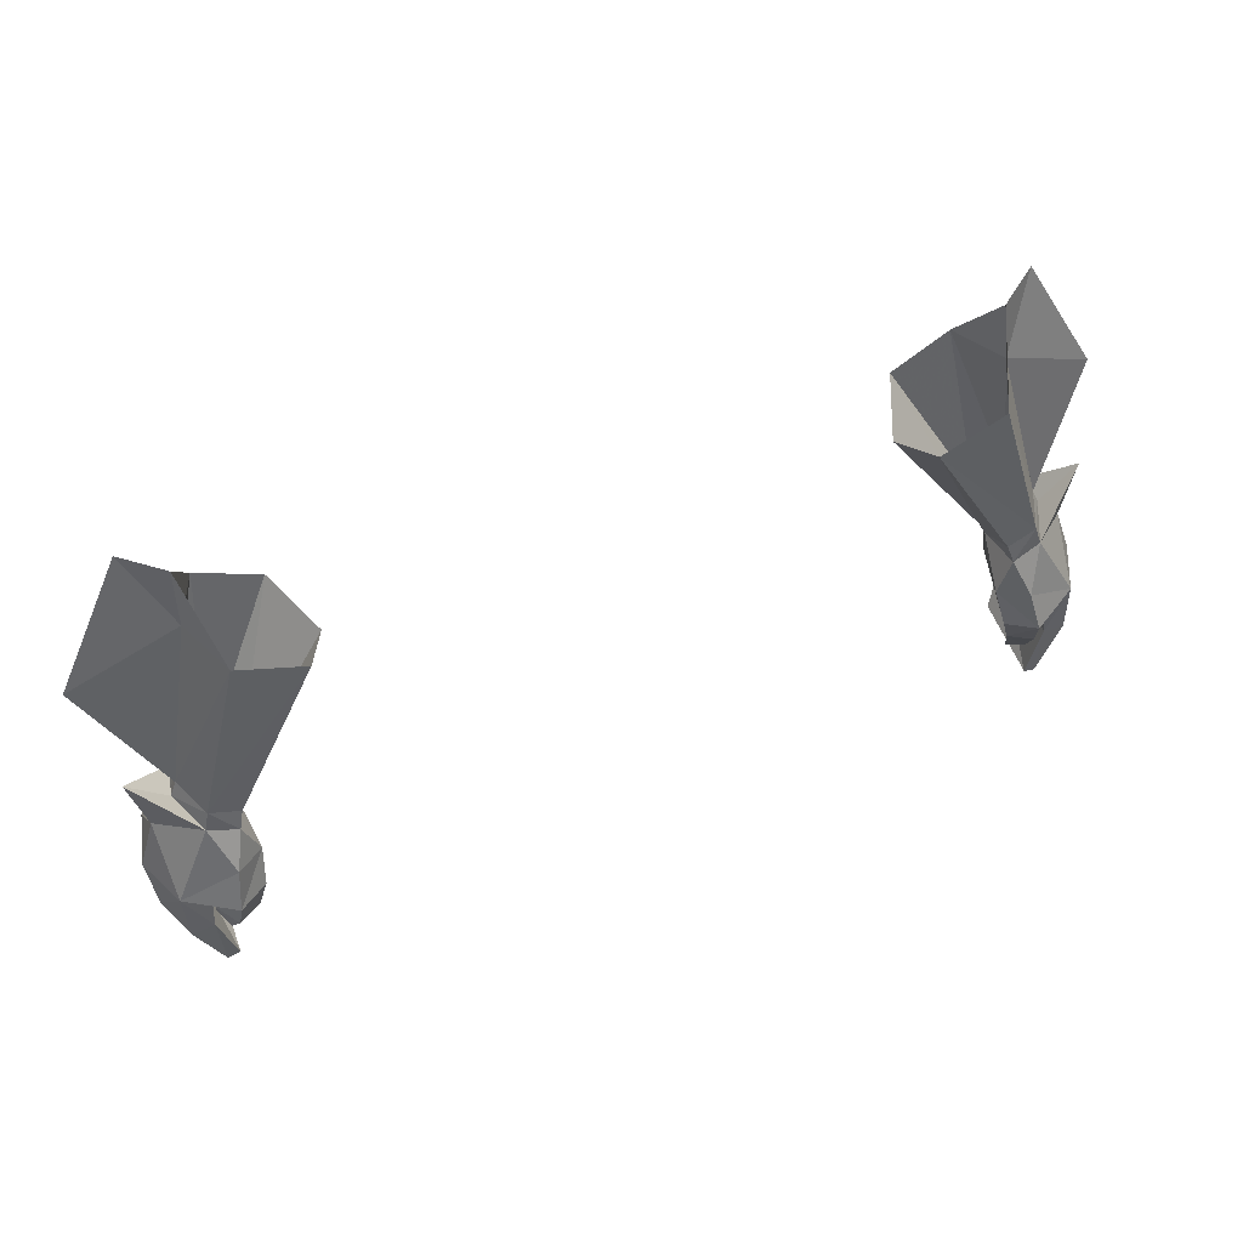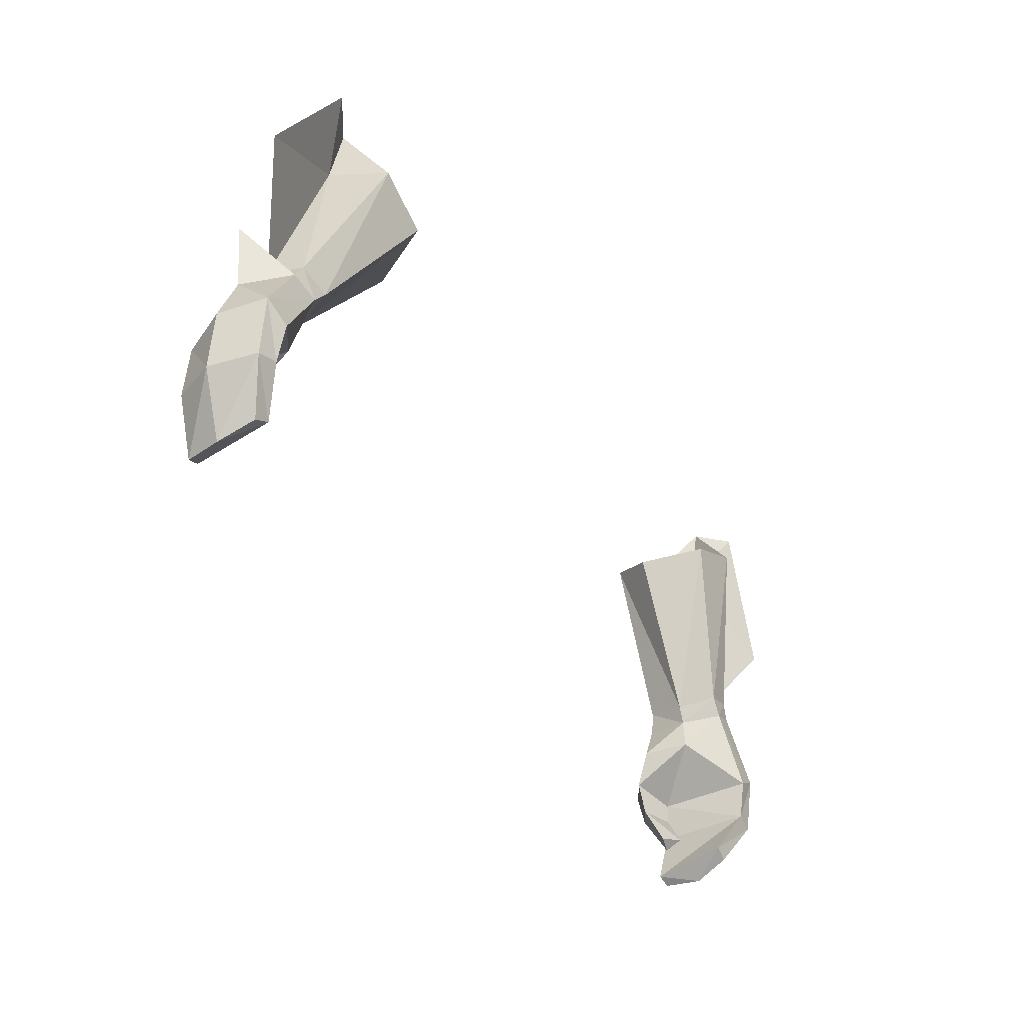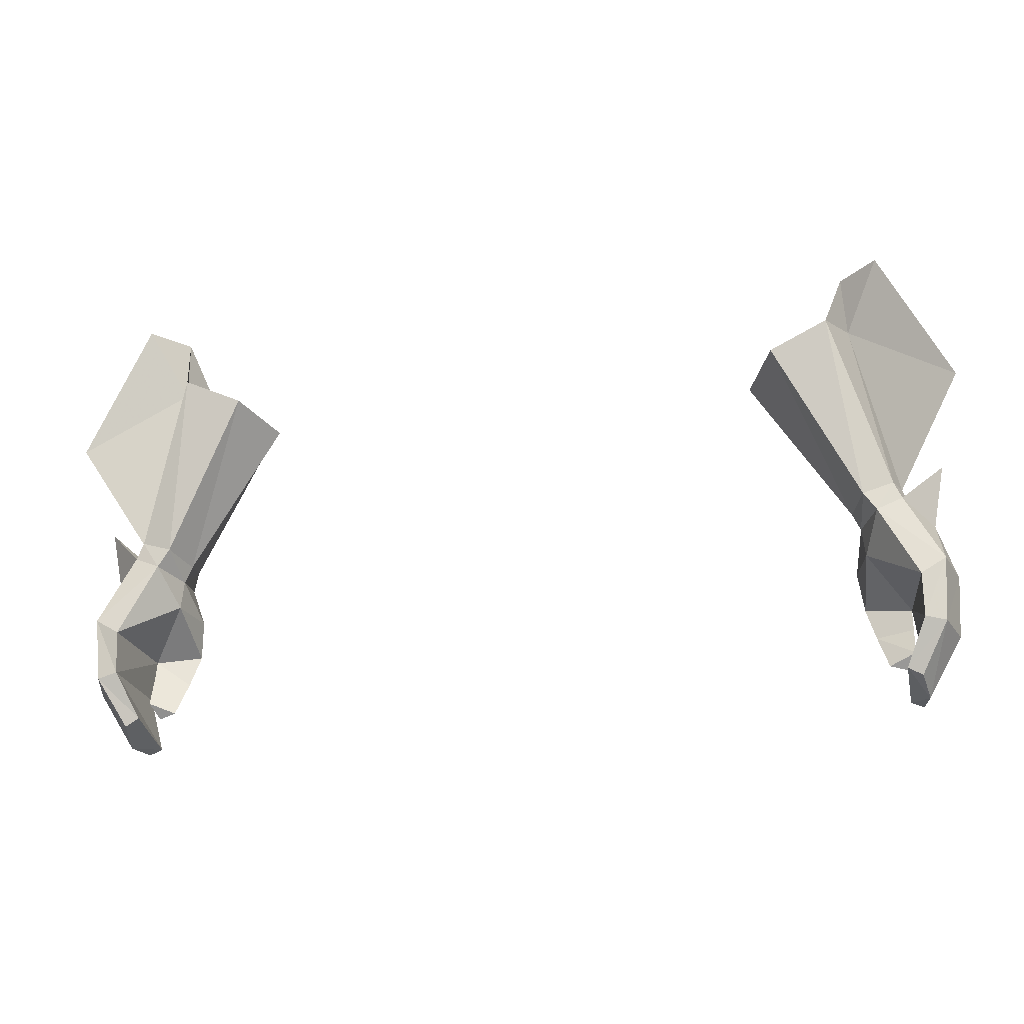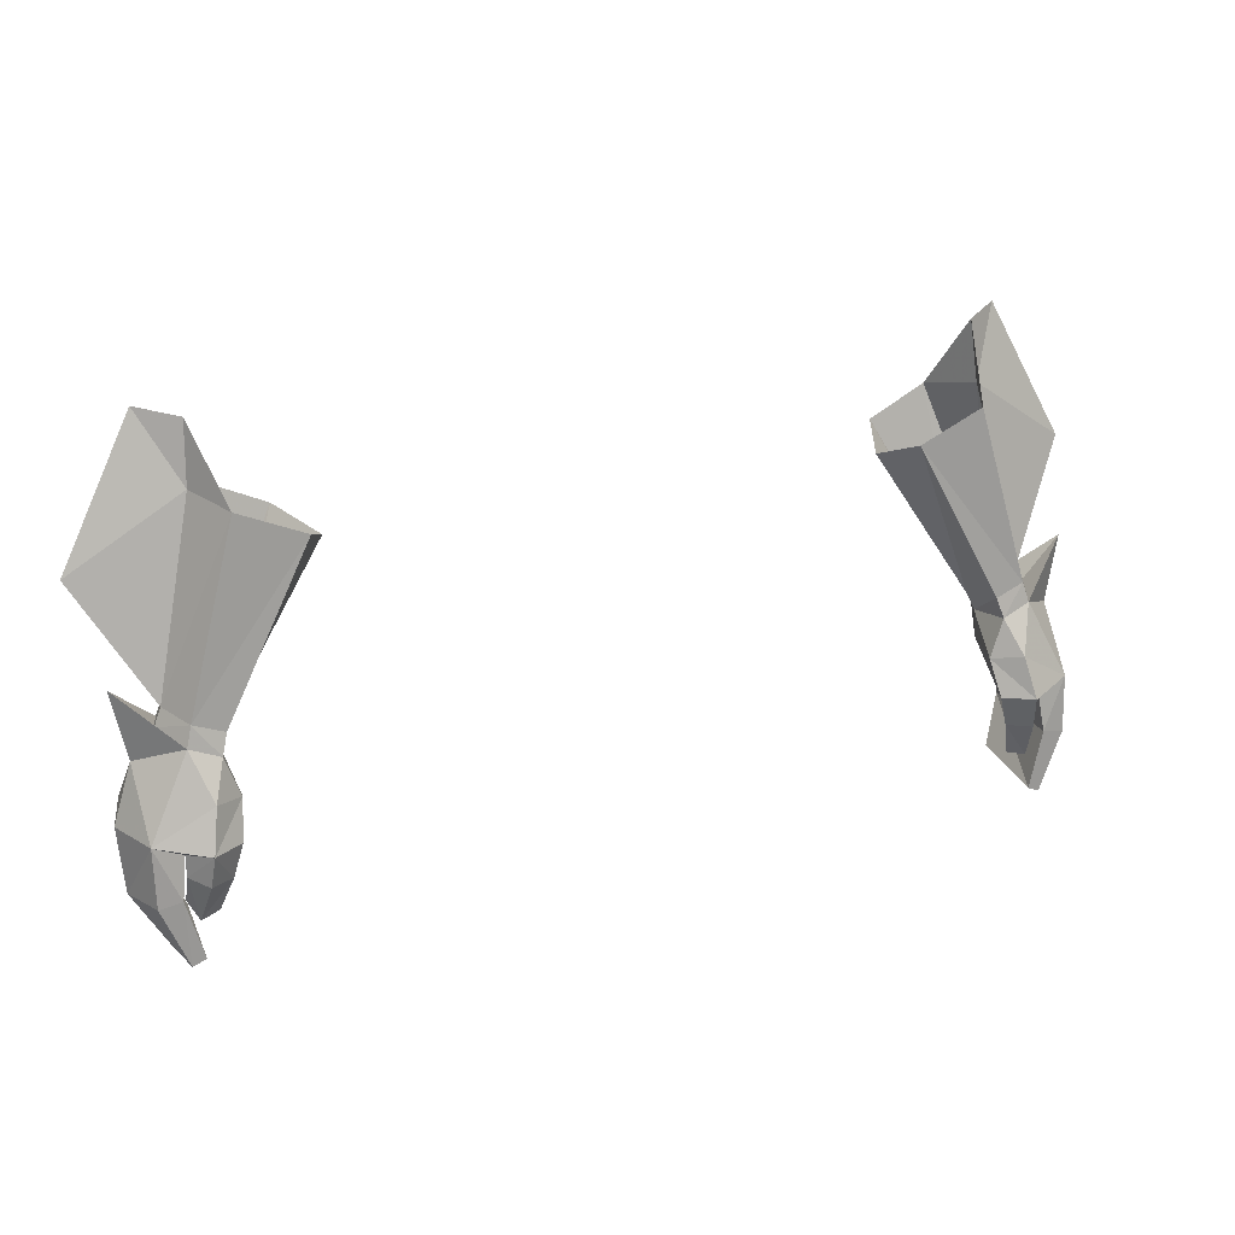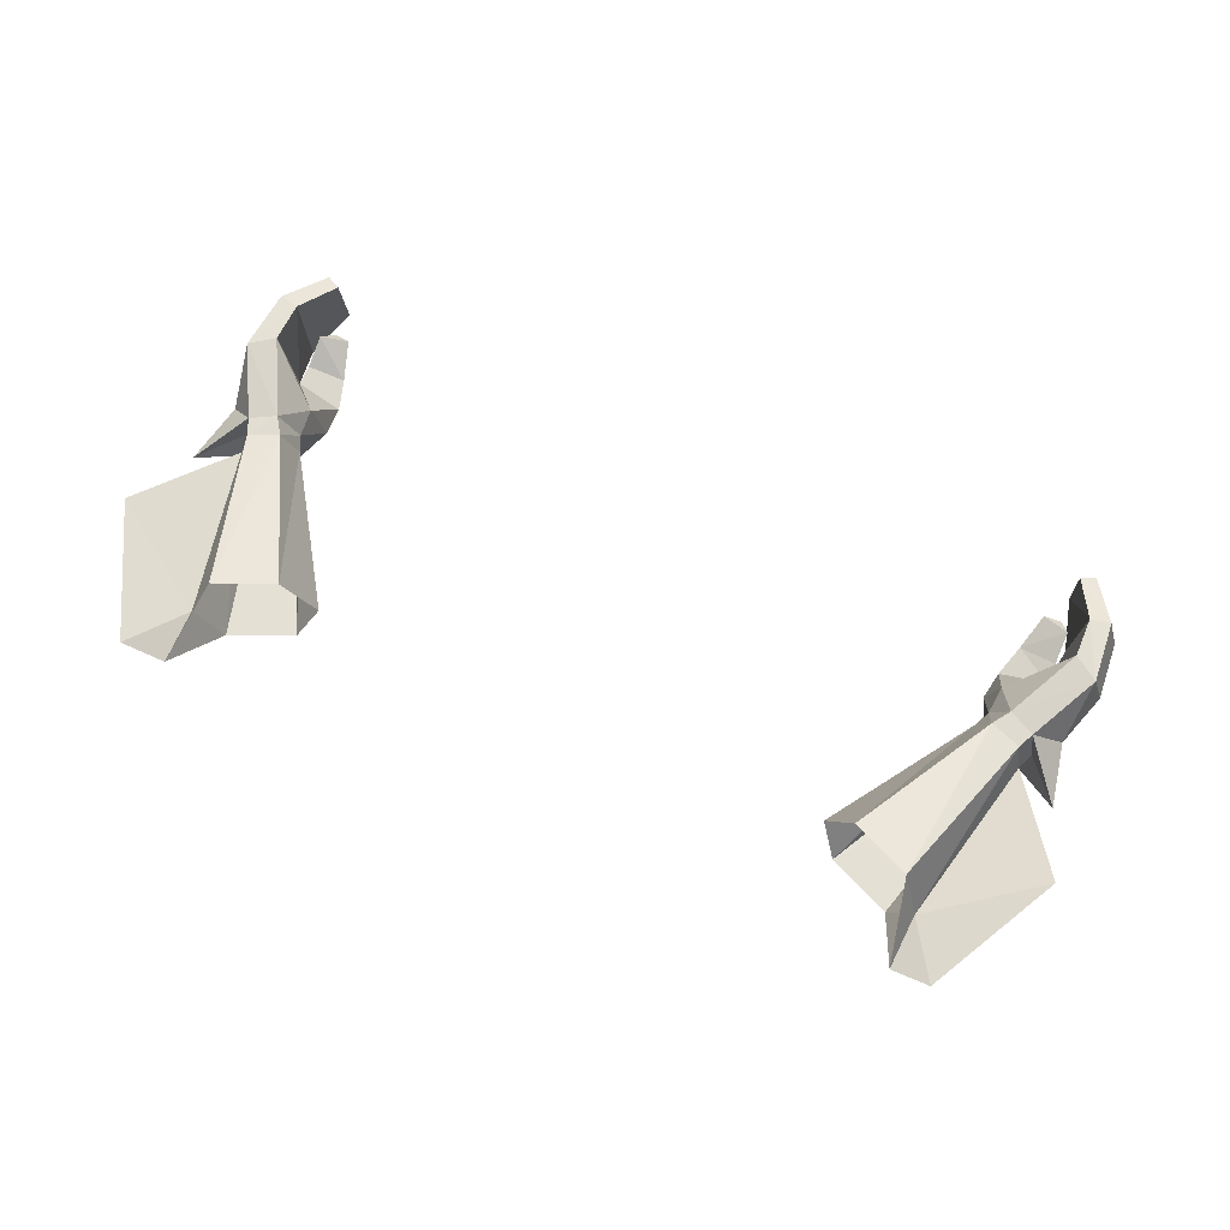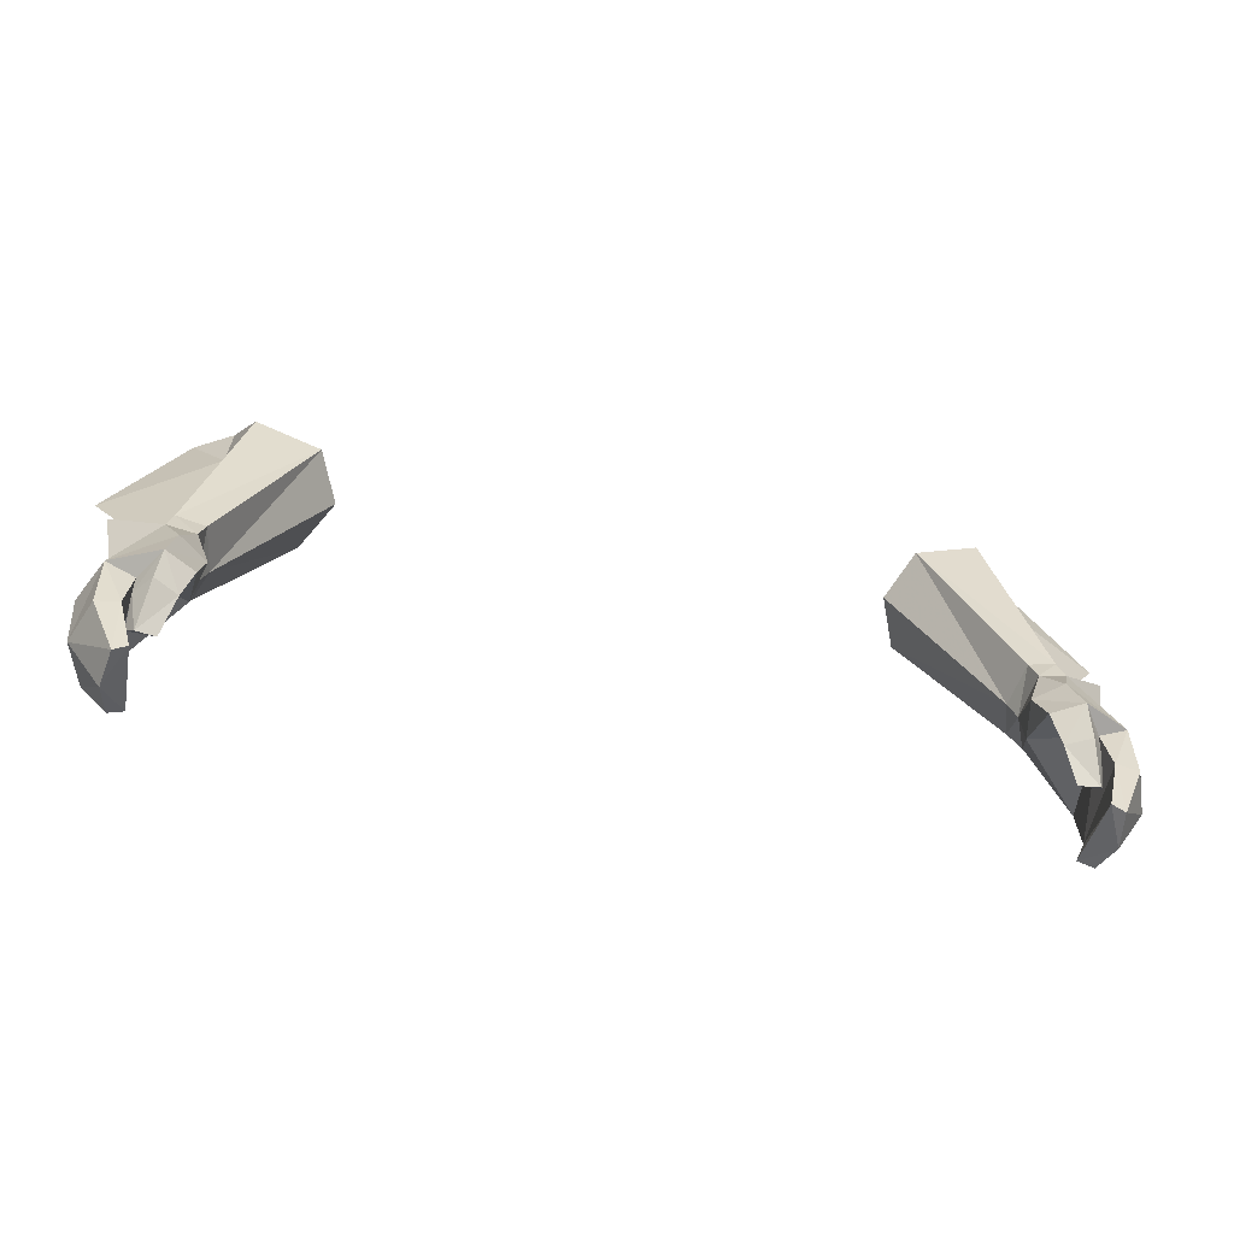
<metadata>
{"format":"obj","ext":"obj","renderer":"f3d","projection":"perspective","resolution":1024,"background":"white","views":[{"elev":55.6,"azim":-22.3,"up":"+Z"},{"elev":-43.1,"azim":123.7,"up":"+Z"},{"elev":-25.1,"azim":-169.0,"up":"+Z"},{"elev":23.8,"azim":-22.4,"up":"+Z"},{"elev":69.5,"azim":23.5,"up":"+Y"},{"elev":-51.3,"azim":-12.1,"up":"+Z"}]}
</metadata>
<code>
g robber_glove_male_37090
v 18.94 1.763 50.19
v 17.56 1.653 49.68
v 17.84 1.398 48.73
v 19.2 1.582 49.26
v 19.31 5.352 49.98
v 19.74 3.613 50.31
v 20.08 3.566 49.48
v 19.69 5.238 49.16
v 17.58 3.553 48.37
v 17.19 3.617 49.19
v 17.81 5.489 49.46
v 18.41 5.422 48.58
v 17.58 3.553 48.37
v 17.19 3.617 49.19
v 20.22 5.636 44.96
v 17.72 3.527 46.96
v 21.45 5.496 45.73
v 21.08 0.9626 45.5
v 22.08 3.224 45.53
v 21.18 3.328 48.28
v 18.81 -0.308 45.25
v 18.44 0.3792 47.16
v 17.19 1.302 46.9
v 17.19 1.302 46.9
v 19.74 1.043 44.91
v 17.46 0.5477 45.22
v 17.46 0.5477 45.22
v 19.03 0.1444 43.63
v 19.75 1.209 43.93
v 17.95 0.7758 43.65
v 19.74 1.043 44.91
v 19.75 1.209 43.93
v 18.44 1.336 41.91
v 19.74 1.712 42.4
v 19.31 1.061 41.73
v 19.31 1.061 41.73
v 19.74 1.712 42.4
v 20.23 5.298 42.89
v 21.22 5.174 42.65
v 21.88 2.89 42.58
v 19.21 4.287 40.7
v 19.91 4.189 40.32
v 20.19 2.429 39.75
v 20.01 0.741 42.94
v 21.06 0.7725 42.76
v 19.3 0.5472 40.22
v 19.9 0.62 39.92
v 19.3 0.5472 40.22
v 20.01 0.741 42.94
v 19.91 4.189 40.32
v 20.19 2.429 39.75
v 19.9 0.62 39.92
v 17.95 0.7758 43.65
v 18.44 1.336 41.91
v 13.85 7.468 56.83
v 16.68 7.718 58.11
v 13.53 2.252 57.29
v 12.53 4.36 56.36
v 12.53 4.36 56.36
v 17.74 4.87 58.87
v 16.59 2.315 58.64
v 21.81 3.498 51.45
v 19.69 5.238 49.16
v 20.08 3.566 49.48
v 21.81 3.498 51.45
v 19.2 1.582 49.26
v 22.83 5.942 55.39
v 19.38 6.683 61.96
v 17.74 4.87 58.87
v 19.74 3.613 50.31
v 17.57 5.388 61.68
v 17.57 5.388 61.68
v -19.07 1.763 50.19
v -17.97 1.398 48.73
v -17.69 1.653 49.68
v -19.33 1.582 49.26
v -19.44 5.352 49.98
v -20.21 3.566 49.48
v -19.87 3.613 50.31
v -19.82 5.238 49.16
v -17.7 3.553 48.37
v -17.32 3.617 49.19
v -17.94 5.489 49.46
v -17.7 3.553 48.37
v -18.54 5.422 48.58
v -17.32 3.617 49.19
v -20.35 5.636 44.96
v -17.85 3.527 46.96
v -21.58 5.495 45.73
v -21.21 0.9626 45.5
v -21.32 3.355 48.28
v -22.21 3.224 45.53
v -18.94 -0.308 45.25
v -18.57 0.3792 47.16
v -17.32 1.302 46.9
v -17.32 1.302 46.9
v -19.87 1.042 44.88
v -17.59 0.5476 45.22
v -17.59 0.5476 45.22
v -19.87 1.011 43.86
v -19.12 -0.04817 43.77
v -18.05 0.5999 43.68
v -19.87 1.042 44.88
v -19.87 1.011 43.86
v -18.57 1.336 41.91
v -19.44 1.061 41.73
v -19.86 1.712 42.4
v -19.44 1.061 41.73
v -19.86 1.712 42.4
v -20.35 5.298 42.89
v -21.35 5.174 42.65
v -22 2.89 42.58
v -19.34 4.287 40.7
v -20.04 4.189 40.32
v -20.32 2.429 39.75
v -20.14 0.7409 42.94
v -21.19 0.7724 42.76
v -20.03 0.62 39.92
v -19.42 0.5472 40.22
v -19.42 0.5472 40.22
v -20.14 0.7409 42.94
v -20.32 2.429 39.75
v -20.04 4.189 40.32
v -20.03 0.62 39.92
v -18.05 0.5999 43.68
v -18.57 1.336 41.91
v -16.81 7.718 58.11
v -13.98 7.468 56.83
v -13.65 2.252 57.29
v -12.66 4.36 56.36
v -12.66 4.36 56.36
v -17.87 4.87 58.87
v -16.72 2.315 58.64
v -21.93 3.498 51.45
v -19.82 5.238 49.16
v -21.93 3.498 51.45
v -20.21 3.566 49.48
v -19.33 1.582 49.26
v -22.95 5.942 55.39
v -17.87 4.87 58.87
v -19.51 6.683 61.96
v -19.87 3.613 50.31
v -17.7 5.388 61.68
v -17.7 5.388 61.68
f 1 2 3
f 3 4 1
f 5 6 7
f 7 8 5
f 9 3 2
f 2 10 9
f 1 4 7
f 7 6 1
f 11 12 13
f 13 14 11
f 5 8 12
f 12 11 5
f 15 16 12
f 17 15 12
f 12 8 17
f 18 19 20
f 20 4 18
f 21 18 22
f 22 4 3
f 22 3 23
f 23 3 9
f 16 24 13
f 25 18 21
f 24 16 26
f 23 27 21
f 21 22 23
f 21 28 29
f 29 25 21
f 30 26 31
f 31 32 30
f 33 34 35
f 29 28 36
f 36 37 29
f 34 33 30
f 30 32 34
f 38 15 17
f 17 39 38
f 39 17 19
f 19 40 39
f 41 38 39
f 39 42 41
f 39 40 43
f 43 42 39
f 16 15 31
f 18 25 44
f 44 45 18
f 44 46 47
f 47 45 44
f 47 43 40
f 40 45 47
f 38 41 48
f 48 49 38
f 40 19 18
f 18 45 40
f 31 15 38
f 38 49 31
f 26 16 31
f 41 50 51
f 51 48 41
f 13 12 16
f 48 51 52
f 36 28 53
f 53 54 36
f 21 27 53
f 53 28 21
f 18 4 22
f 11 55 56
f 56 5 11
f 10 2 57
f 57 58 10
f 14 59 55
f 55 11 14
f 5 56 60
f 60 6 5
f 1 61 57
f 57 2 1
f 61 6 60
f 17 20 19
f 62 20 8
f 1 6 61
f 63 64 65
f 66 65 64
f 17 8 20
f 4 20 62
f 67 68 69
f 69 70 67
f 60 56 71
f 61 60 71
f 72 69 68
f 73 74 75
f 74 73 76
f 77 78 79
f 78 77 80
f 81 75 74
f 75 81 82
f 73 78 76
f 78 73 79
f 83 84 85
f 84 83 86
f 77 85 80
f 85 77 83
f 87 85 88
f 89 85 87
f 85 89 80
f 90 91 92
f 91 90 76
f 93 94 90
f 94 74 76
f 94 95 74
f 95 81 74
f 88 84 96
f 97 93 90
f 96 98 88
f 95 93 99
f 93 95 94
f 93 100 101
f 100 93 97
f 102 103 98
f 103 102 104
f 105 106 107
f 100 108 101
f 108 100 109
f 107 102 105
f 102 107 104
f 110 89 87
f 89 110 111
f 111 92 89
f 92 111 112
f 113 111 110
f 111 113 114
f 111 115 112
f 115 111 114
f 88 103 87
f 90 116 97
f 116 90 117
f 116 118 119
f 118 116 117
f 118 112 115
f 112 118 117
f 110 120 113
f 120 110 121
f 112 90 92
f 90 112 117
f 103 110 87
f 110 103 121
f 98 103 88
f 113 122 123
f 122 113 120
f 84 88 85
f 120 124 122
f 108 125 101
f 125 108 126
f 93 125 99
f 125 93 101
f 90 94 76
f 83 127 128
f 127 83 77
f 82 129 75
f 129 82 130
f 86 128 131
f 128 86 83
f 77 132 127
f 132 77 79
f 73 129 133
f 129 73 75
f 133 132 79
f 89 92 91
f 134 80 91
f 73 133 79
f 135 136 137
f 138 137 136
f 89 91 80
f 76 134 91
f 139 140 141
f 140 139 142
f 132 143 127
f 133 143 132
f 144 141 140

</code>
